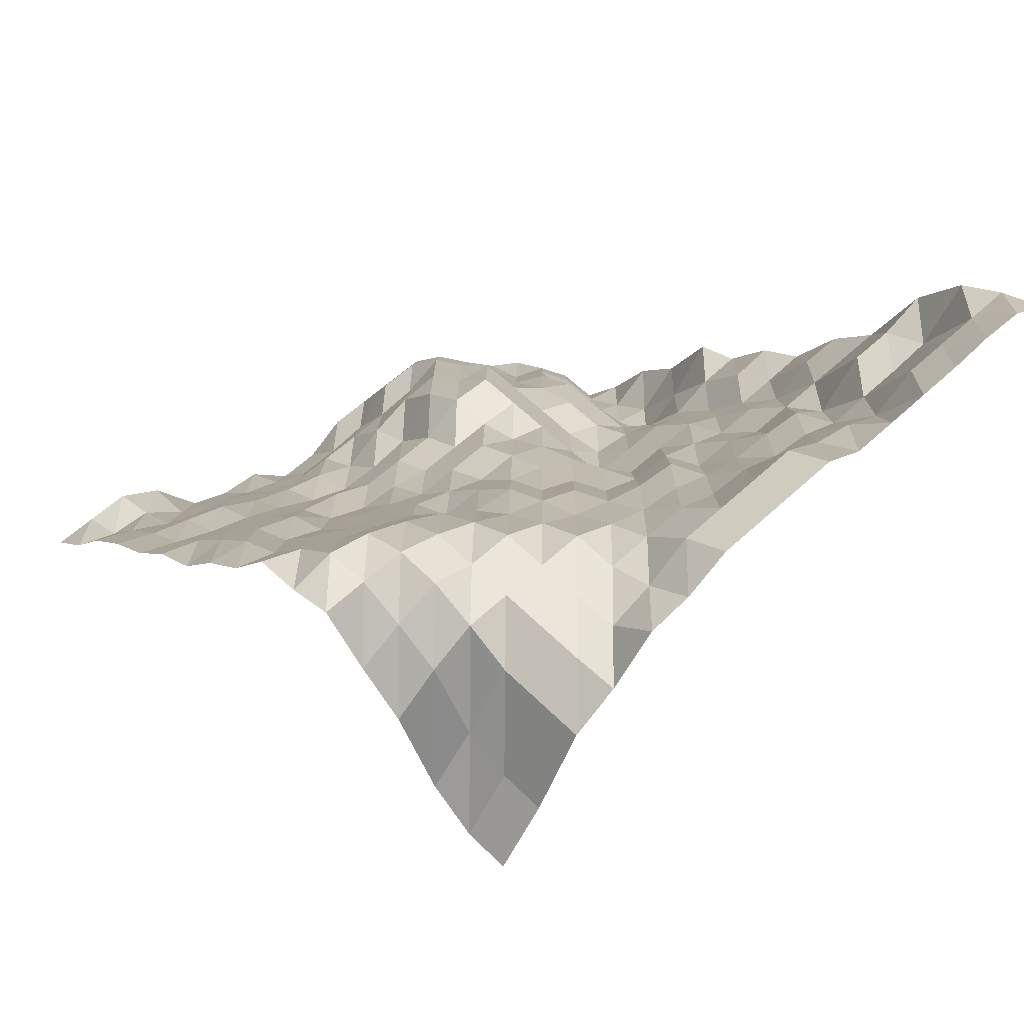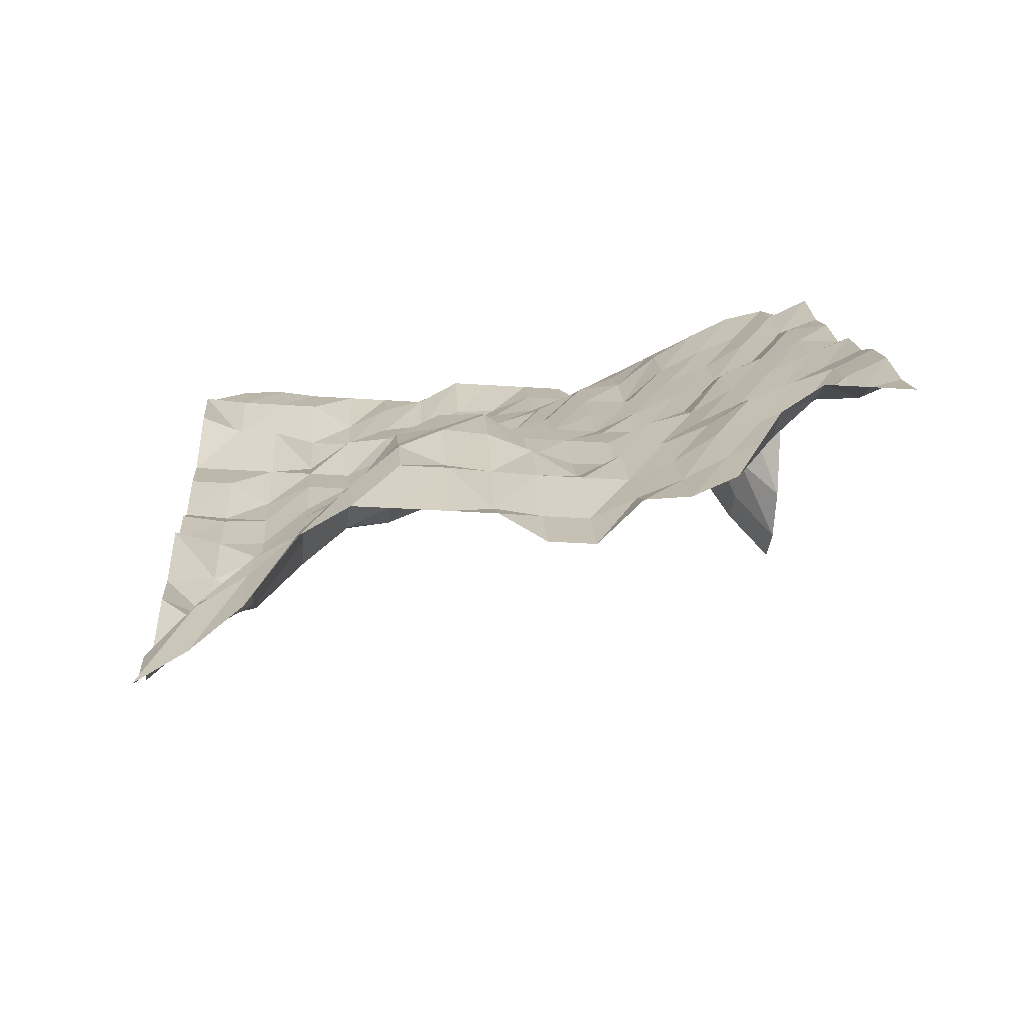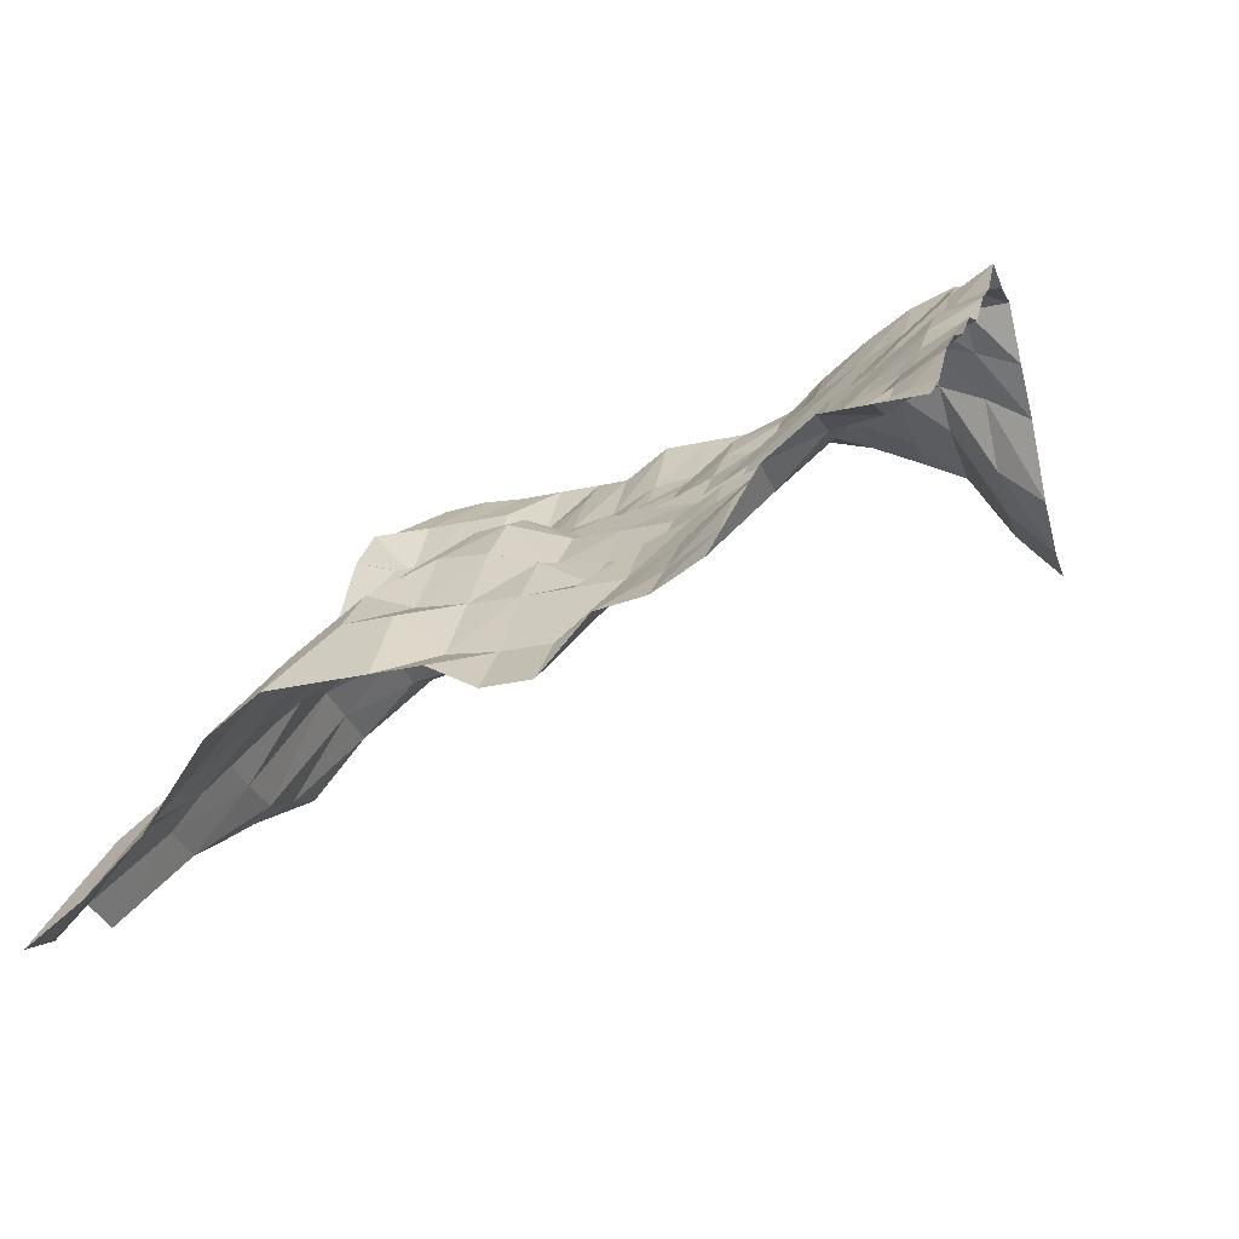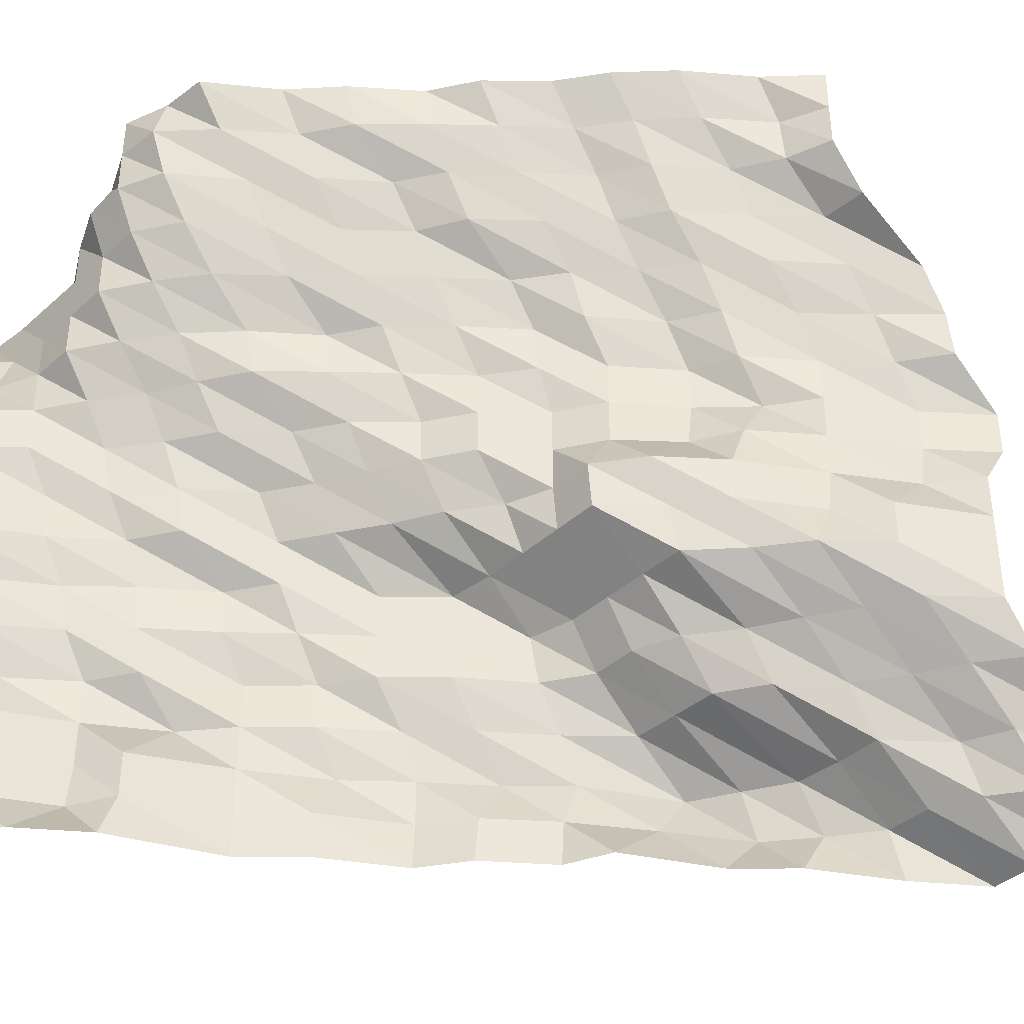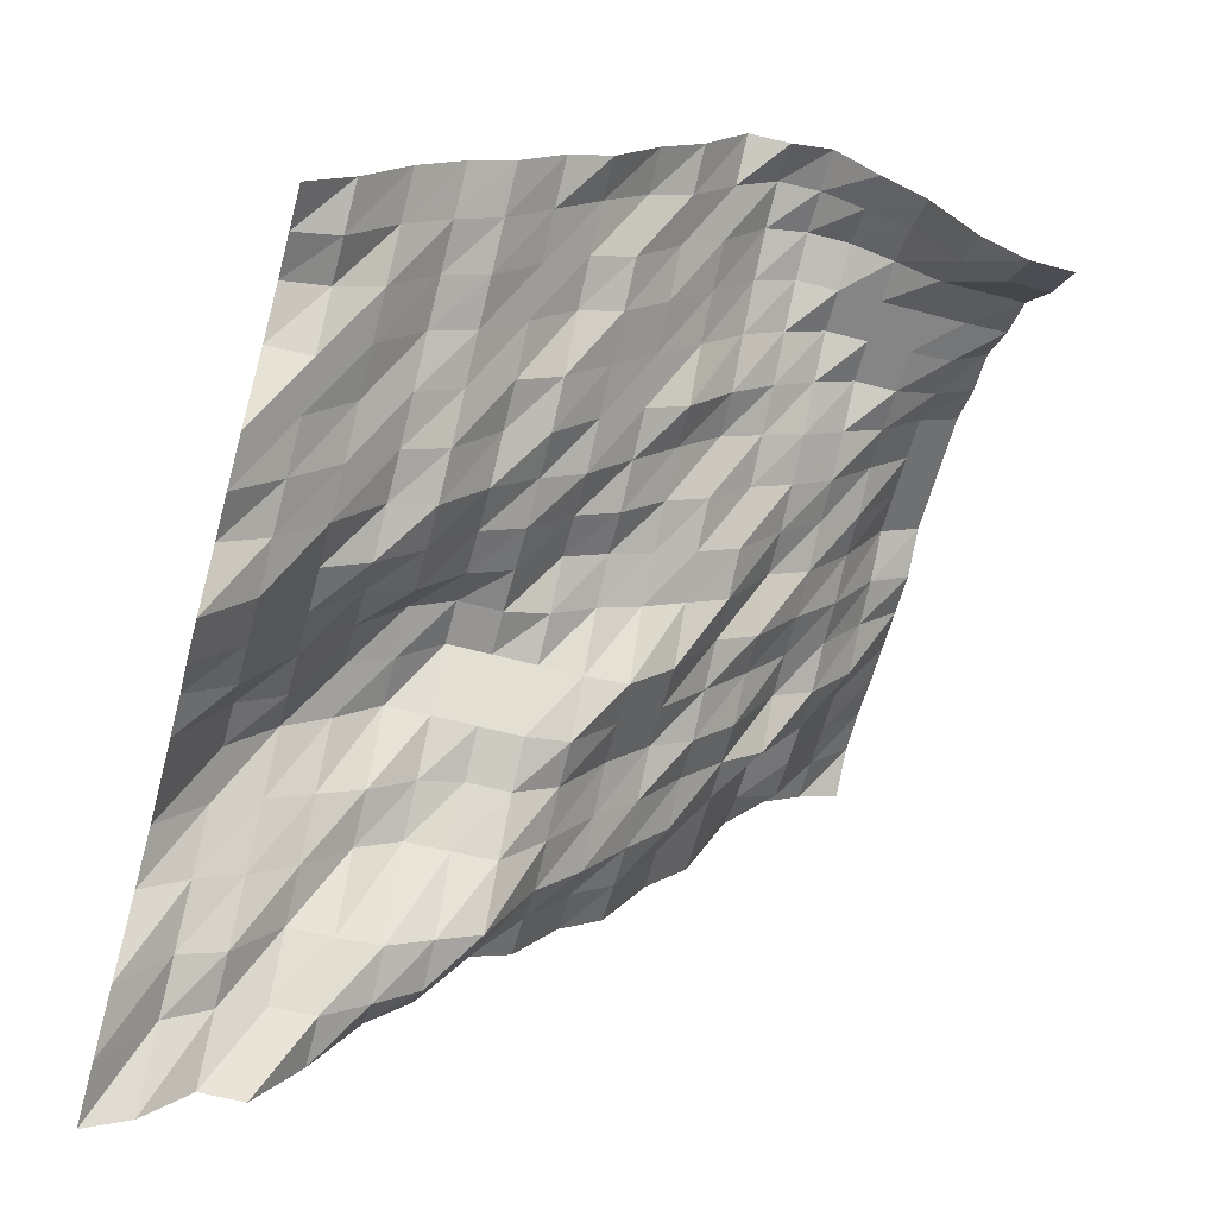
<metadata>
{"format":"obj","ext":"obj","renderer":"f3d","projection":"perspective","resolution":1024,"background":"white","views":[{"elev":57.5,"azim":45.9,"up":"+Y"},{"elev":-33.9,"azim":-95.2,"up":"+Y"},{"elev":-31.7,"azim":-72.7,"up":"+Y"},{"elev":-39.5,"azim":-132.0,"up":"+Z"},{"elev":-61.9,"azim":-15.0,"up":"+Y"}]}
</metadata>
<code>
v 0 389 281.2
v 0 394.9 290
v 0 395.6 298.8
v 0 394.9 307.6
v 0 394.9 316.4
v 0 394.9 325.2
v 0 394.9 334
v 0 400.7 342.8
v 0 400.7 351.6
v 0 400.7 360.4
v 0 400.7 369.1
v 0 395.8 377.9
v 0 394.9 386.7
v 0 385.8 395.5
v 0 380.3 404.3
v 0 364.4 413.1
v 0 353.2 421.9
v -8.789 385.1 281.2
v -8.789 385.1 290
v -8.789 385.1 298.8
v -8.789 385.1 307.6
v -8.789 379.3 316.4
v -8.789 385.1 325.2
v -8.789 388.4 334
v -8.789 394.9 342.8
v -8.789 394.9 351.6
v -8.789 394.9 360.4
v -8.789 394.9 369.1
v -8.789 389 377.9
v -8.789 385.8 386.7
v -8.789 385.1 395.5
v -8.789 380.3 404.3
v -8.789 364.4 413.1
v -8.789 353.2 421.9
v -17.58 379.3 281.2
v -17.58 368.5 290
v -17.58 367.7 298.8
v -17.58 367.7 307.6
v -17.58 367.7 316.4
v -17.58 372.7 325.2
v -17.58 374.4 334
v -17.58 379.3 342.8
v -17.58 380.2 351.6
v -17.58 385.1 360.4
v -17.58 385.1 369.1
v -17.58 385.2 377.9
v -17.58 385.1 386.7
v -17.58 385.1 395.5
v -17.58 380.3 404.3
v -17.58 368.7 413.1
v -17.58 359.7 421.9
v -26.37 367.1 281.2
v -26.37 363.7 290
v -26.37 363.7 298.8
v -26.37 353.8 307.6
v -26.37 362.1 316.4
v -26.37 363.8 325.2
v -26.37 364.3 334
v -26.37 367.7 342.8
v -26.37 372.6 351.6
v -26.37 374.5 360.4
v -26.37 379.4 369.1
v -26.37 385.1 377.9
v -26.37 385.1 386.7
v -26.37 385.1 395.5
v -26.37 385.1 404.3
v -26.37 380.2 413.1
v -26.37 373.4 421.9
v -35.16 346.3 281.2
v -35.16 346.3 290
v -35.16 346.3 298.8
v -35.16 346.3 307.6
v -35.16 346.3 316.4
v -35.16 352.1 325.2
v -35.16 352.1 334
v -35.16 362 342.8
v -35.16 363.8 351.6
v -35.16 367.7 360.4
v -35.16 372.5 369.1
v -35.16 379.4 377.9
v -35.16 385.1 386.7
v -35.16 385.1 395.5
v -35.16 389 404.3
v -35.16 385.1 413.1
v -35.16 380.4 421.9
v -43.95 336.5 281.2
v -43.95 336.5 290
v -43.95 331.5 298.8
v -43.95 336.6 307.6
v -43.95 336.6 316.4
v -43.95 341.7 325.2
v -43.95 346.3 334
v -43.95 347.2 342.8
v -43.95 352.2 351.6
v -43.95 362 360.4
v -43.95 367.6 369.1
v -43.95 372.5 377.9
v -43.95 379.4 386.7
v -43.95 385.1 395.5
v -43.95 389 404.3
v -43.95 389 413.1
v -43.95 389 421.9
v -52.73 321.5 281.2
v -52.73 321 290
v -52.73 321 298.8
v -52.73 324.5 307.6
v -52.73 330.8 316.4
v -52.73 330.8 325.2
v -52.73 330.8 334
v -52.73 341.5 342.8
v -52.73 346.3 351.6
v -52.73 352.2 360.4
v -52.73 361.9 369.1
v -52.73 363.8 377.9
v -52.73 372.5 386.7
v -52.73 379.4 395.5
v -52.73 385.1 404.3
v -52.73 388.3 413.1
v -52.73 385.9 421.9
v -61.52 315.3 281.2
v -61.52 314.4 290
v -61.52 309.3 298.8
v -61.52 315.2 307.6
v -61.52 320.9 316.4
v -61.52 320.9 325.2
v -61.52 320.9 334
v -61.52 335.6 342.8
v -61.52 341.4 351.6
v -61.52 346.4 360.4
v -61.52 352.1 369.1
v -61.52 352.2 377.9
v -61.52 361.9 386.7
v -61.52 367.8 395.5
v -61.52 372.7 404.3
v -61.52 379.5 413.1
v -61.52 385.1 421.9
v -70.31 303.5 281.2
v -70.31 302.9 290
v -70.31 299.7 298.8
v -70.31 303.4 307.6
v -70.31 308.5 316.4
v -70.31 310.4 325.2
v -70.31 320.1 334
v -70.31 330.8 342.8
v -70.31 336.5 351.6
v -70.31 336.7 360.4
v -70.31 341.7 369.1
v -70.31 346.4 377.9
v -70.31 352.1 386.7
v -70.31 356.9 395.5
v -70.31 363.8 404.3
v -70.31 367.8 413.1
v -70.31 372.4 421.9
v -79.1 299.6 281.2
v -79.1 288.8 290
v -79.1 282.2 298.8
v -79.1 293.2 307.6
v -79.1 302.9 316.4
v -79.1 308.5 325.2
v -79.1 320.1 334
v -79.1 324.2 342.8
v -79.1 330.8 351.6
v -79.1 330.9 360.4
v -79.1 330.9 369.1
v -79.1 336.5 377.9
v -79.1 341.6 386.7
v -79.1 346.4 395.5
v -79.1 352.3 404.3
v -79.1 361.7 413.1
v -79.1 363.9 421.9
v -87.89 282.3 281.2
v -87.89 273.9 290
v -87.89 277.4 298.8
v -87.89 292.9 307.6
v -87.89 302.9 316.4
v -87.89 308.4 325.2
v -87.89 320.1 334
v -87.89 320.9 342.8
v -87.89 320.9 351.6
v -87.89 321.1 360.4
v -87.89 324.2 369.1
v -87.89 325.2 377.9
v -87.89 330.9 386.7
v -87.89 341.4 395.5
v -87.89 346.4 404.3
v -87.89 352.1 413.1
v -87.89 352.3 421.9
v -96.68 272.6 281.2
v -96.68 266.7 290
v -96.68 272.3 298.8
v -96.68 292.7 307.6
v -96.68 299.7 316.4
v -96.68 308.4 325.2
v -96.68 320.1 334
v -96.68 320.9 342.8
v -96.68 315.3 351.6
v -96.68 315.3 360.4
v -96.68 315.3 369.1
v -96.68 320.9 377.9
v -96.68 324.2 386.7
v -96.68 330.9 395.5
v -96.68 336.5 404.3
v -96.68 341.7 413.1
v -96.68 346.5 421.9
v -105.5 256.9 281.2
v -105.5 260.2 290
v -105.5 271.6 298.8
v -105.5 287.1 307.6
v -105.5 292.9 316.4
v -105.5 308.2 325.2
v -105.5 310.5 334
v -105.5 314.3 342.8
v -105.5 304.6 351.6
v -105.5 303.4 360.4
v -105.5 303.7 369.1
v -105.5 308.8 377.9
v -105.5 315.4 386.7
v -105.5 320.9 395.5
v -105.5 325.3 404.3
v -105.5 330.9 413.1
v -105.5 336.5 421.9
v -114.3 244.4 281.2
v -114.3 260 290
v -114.3 271.5 298.8
v -114.3 277.8 307.6
v -114.3 287.9 316.4
v -114.3 299.7 325.2
v -114.3 303.7 334
v -114.3 303.1 342.8
v -114.3 299.7 351.6
v -114.3 294.2 360.4
v -114.3 299.7 369.1
v -114.3 303.4 377.9
v -114.3 308.3 386.7
v -114.3 315.3 395.5
v -114.3 319.9 404.3
v -114.3 324.1 413.1
v -114.3 329.9 421.9
v -123 244.4 281.2
v -123 256.1 290
v -123 260.7 298.8
v -123 271.6 307.6
v -123 282.3 316.4
v -123 292.9 325.2
v -123 289.1 334
v -123 288.2 342.8
v -123 287.9 351.6
v -123 287.9 360.4
v -123 287.9 369.1
v -123 292.8 377.9
v -123 299.7 386.7
v -123 303.5 395.5
v -123 308.3 404.3
v -123 315.3 413.1
v -123 320.9 421.9
v -131.8 234.2 281.2
v -131.8 249.8 290
v -131.8 256.7 298.8
v -131.8 266.7 307.6
v -131.8 277.4 316.4
v -131.8 282.3 325.2
v -131.8 282.4 334
v -131.8 273.8 342.8
v -131.8 272.7 351.6
v -131.8 272.7 360.4
v -131.8 277.7 369.1
v -131.8 282.4 377.9
v -131.8 288.2 386.7
v -131.8 293.2 395.5
v -131.8 302.8 404.3
v -131.8 303.8 413.1
v -131.8 308.8 421.9
v -140.6 228.8 281.2
v -140.6 235.6 290
v -140.6 245 298.8
v -140.6 260.1 307.6
v -140.6 266.8 316.4
v -140.6 266.8 325.2
v -140.6 266.8 334
v -140.6 266.8 342.8
v -140.6 261.4 351.6
v -140.6 261.4 360.4
v -140.6 271.4 369.1
v -140.6 272.7 377.9
v -140.6 277.7 386.7
v -140.6 292.7 395.5
v -140.6 299.7 404.3
v -140.6 299.8 413.1
v -140.6 299.8 421.9
f 1 18 2
f 18 19 2
f 2 19 3
f 19 20 3
f 3 20 4
f 20 21 4
f 4 21 5
f 21 22 5
f 5 22 6
f 22 23 6
f 6 23 7
f 23 24 7
f 7 24 8
f 24 25 8
f 8 25 9
f 25 26 9
f 9 26 10
f 26 27 10
f 10 27 11
f 27 28 11
f 11 28 12
f 28 29 12
f 12 29 13
f 29 30 13
f 13 30 14
f 30 31 14
f 14 31 15
f 31 32 15
f 15 32 16
f 32 33 16
f 16 33 17
f 33 34 17
f 18 35 19
f 35 36 19
f 19 36 20
f 36 37 20
f 20 37 21
f 37 38 21
f 21 38 22
f 38 39 22
f 22 39 23
f 39 40 23
f 23 40 24
f 40 41 24
f 24 41 25
f 41 42 25
f 25 42 26
f 42 43 26
f 26 43 27
f 43 44 27
f 27 44 28
f 44 45 28
f 28 45 29
f 45 46 29
f 29 46 30
f 46 47 30
f 30 47 31
f 47 48 31
f 31 48 32
f 48 49 32
f 32 49 33
f 49 50 33
f 33 50 34
f 50 51 34
f 35 52 36
f 52 53 36
f 36 53 37
f 53 54 37
f 37 54 38
f 54 55 38
f 38 55 39
f 55 56 39
f 39 56 40
f 56 57 40
f 40 57 41
f 57 58 41
f 41 58 42
f 58 59 42
f 42 59 43
f 59 60 43
f 43 60 44
f 60 61 44
f 44 61 45
f 61 62 45
f 45 62 46
f 62 63 46
f 46 63 47
f 63 64 47
f 47 64 48
f 64 65 48
f 48 65 49
f 65 66 49
f 49 66 50
f 66 67 50
f 50 67 51
f 67 68 51
f 52 69 53
f 69 70 53
f 53 70 54
f 70 71 54
f 54 71 55
f 71 72 55
f 55 72 56
f 72 73 56
f 56 73 57
f 73 74 57
f 57 74 58
f 74 75 58
f 58 75 59
f 75 76 59
f 59 76 60
f 76 77 60
f 60 77 61
f 77 78 61
f 61 78 62
f 78 79 62
f 62 79 63
f 79 80 63
f 63 80 64
f 80 81 64
f 64 81 65
f 81 82 65
f 65 82 66
f 82 83 66
f 66 83 67
f 83 84 67
f 67 84 68
f 84 85 68
f 69 86 70
f 86 87 70
f 70 87 71
f 87 88 71
f 71 88 72
f 88 89 72
f 72 89 73
f 89 90 73
f 73 90 74
f 90 91 74
f 74 91 75
f 91 92 75
f 75 92 76
f 92 93 76
f 76 93 77
f 93 94 77
f 77 94 78
f 94 95 78
f 78 95 79
f 95 96 79
f 79 96 80
f 96 97 80
f 80 97 81
f 97 98 81
f 81 98 82
f 98 99 82
f 82 99 83
f 99 100 83
f 83 100 84
f 100 101 84
f 84 101 85
f 101 102 85
f 86 103 87
f 103 104 87
f 87 104 88
f 104 105 88
f 88 105 89
f 105 106 89
f 89 106 90
f 106 107 90
f 90 107 91
f 107 108 91
f 91 108 92
f 108 109 92
f 92 109 93
f 109 110 93
f 93 110 94
f 110 111 94
f 94 111 95
f 111 112 95
f 95 112 96
f 112 113 96
f 96 113 97
f 113 114 97
f 97 114 98
f 114 115 98
f 98 115 99
f 115 116 99
f 99 116 100
f 116 117 100
f 100 117 101
f 117 118 101
f 101 118 102
f 118 119 102
f 103 120 104
f 120 121 104
f 104 121 105
f 121 122 105
f 105 122 106
f 122 123 106
f 106 123 107
f 123 124 107
f 107 124 108
f 124 125 108
f 108 125 109
f 125 126 109
f 109 126 110
f 126 127 110
f 110 127 111
f 127 128 111
f 111 128 112
f 128 129 112
f 112 129 113
f 129 130 113
f 113 130 114
f 130 131 114
f 114 131 115
f 131 132 115
f 115 132 116
f 132 133 116
f 116 133 117
f 133 134 117
f 117 134 118
f 134 135 118
f 118 135 119
f 135 136 119
f 120 137 121
f 137 138 121
f 121 138 122
f 138 139 122
f 122 139 123
f 139 140 123
f 123 140 124
f 140 141 124
f 124 141 125
f 141 142 125
f 125 142 126
f 142 143 126
f 126 143 127
f 143 144 127
f 127 144 128
f 144 145 128
f 128 145 129
f 145 146 129
f 129 146 130
f 146 147 130
f 130 147 131
f 147 148 131
f 131 148 132
f 148 149 132
f 132 149 133
f 149 150 133
f 133 150 134
f 150 151 134
f 134 151 135
f 151 152 135
f 135 152 136
f 152 153 136
f 137 154 138
f 154 155 138
f 138 155 139
f 155 156 139
f 139 156 140
f 156 157 140
f 140 157 141
f 157 158 141
f 141 158 142
f 158 159 142
f 142 159 143
f 159 160 143
f 143 160 144
f 160 161 144
f 144 161 145
f 161 162 145
f 145 162 146
f 162 163 146
f 146 163 147
f 163 164 147
f 147 164 148
f 164 165 148
f 148 165 149
f 165 166 149
f 149 166 150
f 166 167 150
f 150 167 151
f 167 168 151
f 151 168 152
f 168 169 152
f 152 169 153
f 169 170 153
f 154 171 155
f 171 172 155
f 155 172 156
f 172 173 156
f 156 173 157
f 173 174 157
f 157 174 158
f 174 175 158
f 158 175 159
f 175 176 159
f 159 176 160
f 176 177 160
f 160 177 161
f 177 178 161
f 161 178 162
f 178 179 162
f 162 179 163
f 179 180 163
f 163 180 164
f 180 181 164
f 164 181 165
f 181 182 165
f 165 182 166
f 182 183 166
f 166 183 167
f 183 184 167
f 167 184 168
f 184 185 168
f 168 185 169
f 185 186 169
f 169 186 170
f 186 187 170
f 171 188 172
f 188 189 172
f 172 189 173
f 189 190 173
f 173 190 174
f 190 191 174
f 174 191 175
f 191 192 175
f 175 192 176
f 192 193 176
f 176 193 177
f 193 194 177
f 177 194 178
f 194 195 178
f 178 195 179
f 195 196 179
f 179 196 180
f 196 197 180
f 180 197 181
f 197 198 181
f 181 198 182
f 198 199 182
f 182 199 183
f 199 200 183
f 183 200 184
f 200 201 184
f 184 201 185
f 201 202 185
f 185 202 186
f 202 203 186
f 186 203 187
f 203 204 187
f 188 205 189
f 205 206 189
f 189 206 190
f 206 207 190
f 190 207 191
f 207 208 191
f 191 208 192
f 208 209 192
f 192 209 193
f 209 210 193
f 193 210 194
f 210 211 194
f 194 211 195
f 211 212 195
f 195 212 196
f 212 213 196
f 196 213 197
f 213 214 197
f 197 214 198
f 214 215 198
f 198 215 199
f 215 216 199
f 199 216 200
f 216 217 200
f 200 217 201
f 217 218 201
f 201 218 202
f 218 219 202
f 202 219 203
f 219 220 203
f 203 220 204
f 220 221 204
f 205 222 206
f 222 223 206
f 206 223 207
f 223 224 207
f 207 224 208
f 224 225 208
f 208 225 209
f 225 226 209
f 209 226 210
f 226 227 210
f 210 227 211
f 227 228 211
f 211 228 212
f 228 229 212
f 212 229 213
f 229 230 213
f 213 230 214
f 230 231 214
f 214 231 215
f 231 232 215
f 215 232 216
f 232 233 216
f 216 233 217
f 233 234 217
f 217 234 218
f 234 235 218
f 218 235 219
f 235 236 219
f 219 236 220
f 236 237 220
f 220 237 221
f 237 238 221
f 222 239 223
f 239 240 223
f 223 240 224
f 240 241 224
f 224 241 225
f 241 242 225
f 225 242 226
f 242 243 226
f 226 243 227
f 243 244 227
f 227 244 228
f 244 245 228
f 228 245 229
f 245 246 229
f 229 246 230
f 246 247 230
f 230 247 231
f 247 248 231
f 231 248 232
f 248 249 232
f 232 249 233
f 249 250 233
f 233 250 234
f 250 251 234
f 234 251 235
f 251 252 235
f 235 252 236
f 252 253 236
f 236 253 237
f 253 254 237
f 237 254 238
f 254 255 238
f 239 256 240
f 256 257 240
f 240 257 241
f 257 258 241
f 241 258 242
f 258 259 242
f 242 259 243
f 259 260 243
f 243 260 244
f 260 261 244
f 244 261 245
f 261 262 245
f 245 262 246
f 262 263 246
f 246 263 247
f 263 264 247
f 247 264 248
f 264 265 248
f 248 265 249
f 265 266 249
f 249 266 250
f 266 267 250
f 250 267 251
f 267 268 251
f 251 268 252
f 268 269 252
f 252 269 253
f 269 270 253
f 253 270 254
f 270 271 254
f 254 271 255
f 271 272 255
f 256 273 257
f 273 274 257
f 257 274 258
f 274 275 258
f 258 275 259
f 275 276 259
f 259 276 260
f 276 277 260
f 260 277 261
f 277 278 261
f 261 278 262
f 278 279 262
f 262 279 263
f 279 280 263
f 263 280 264
f 280 281 264
f 264 281 265
f 281 282 265
f 265 282 266
f 282 283 266
f 266 283 267
f 283 284 267
f 267 284 268
f 284 285 268
f 268 285 269
f 285 286 269
f 269 286 270
f 286 287 270
f 270 287 271
f 287 288 271
f 271 288 272
f 288 289 272

</code>
